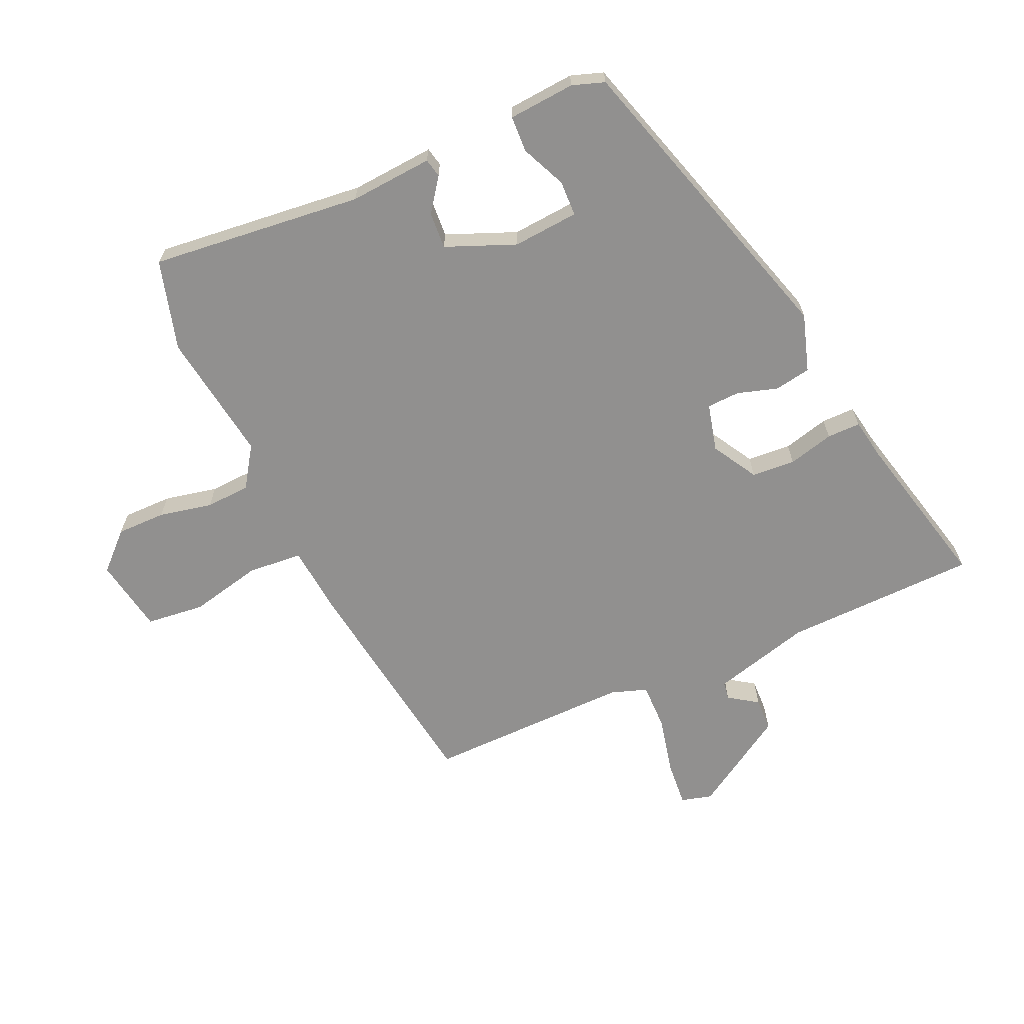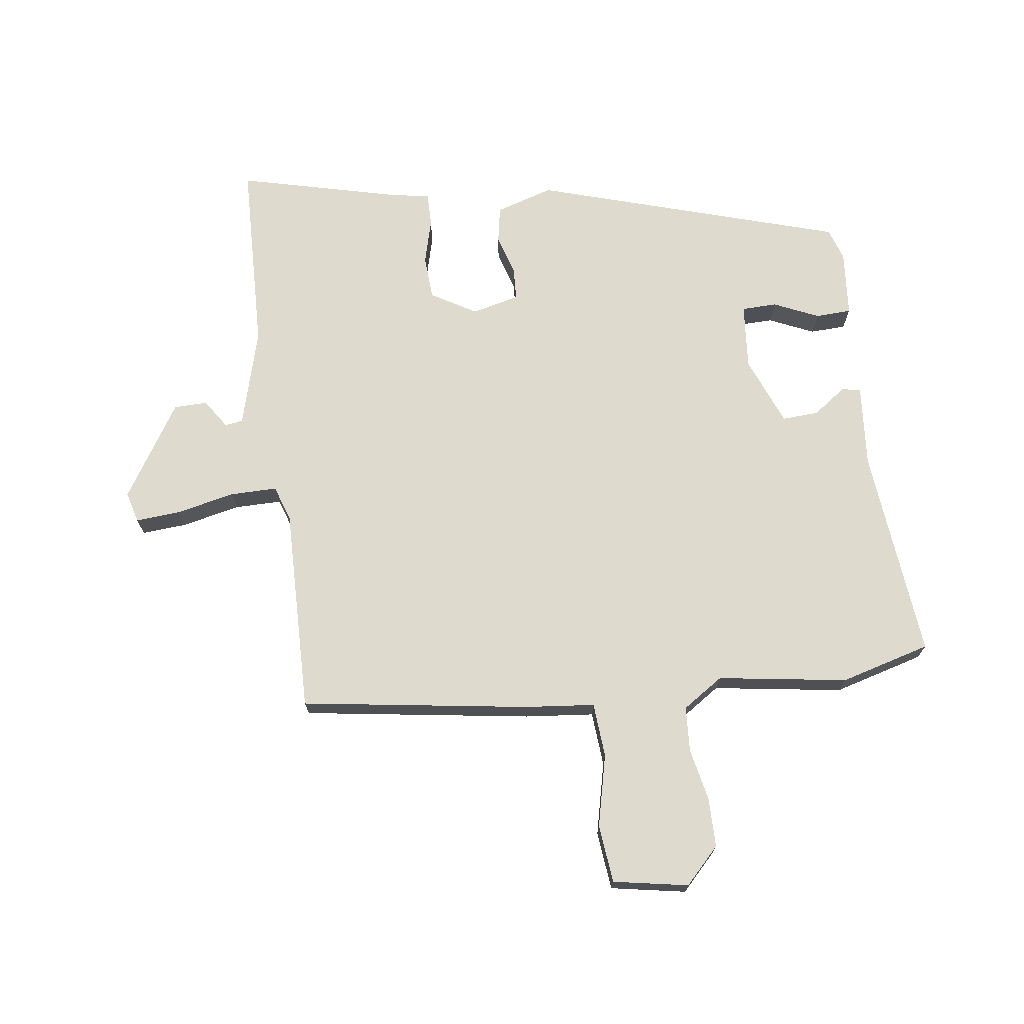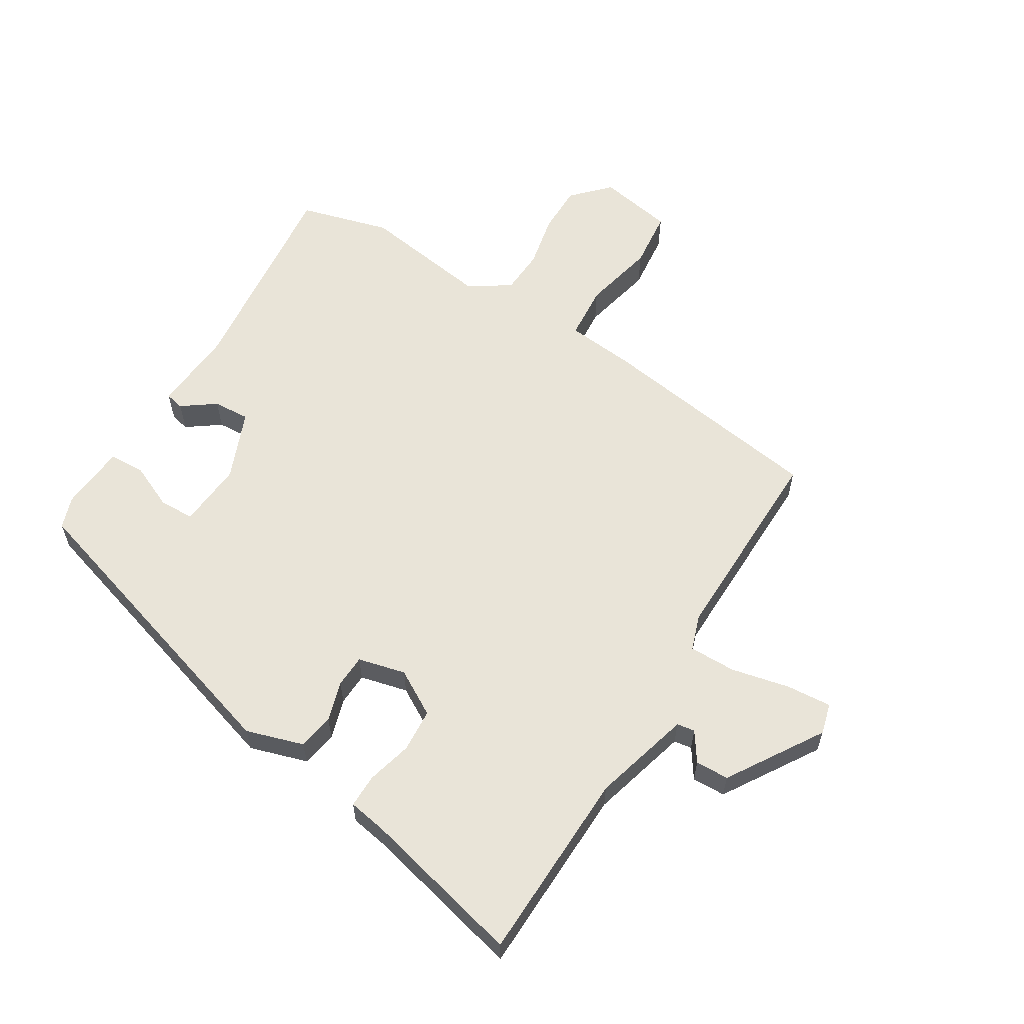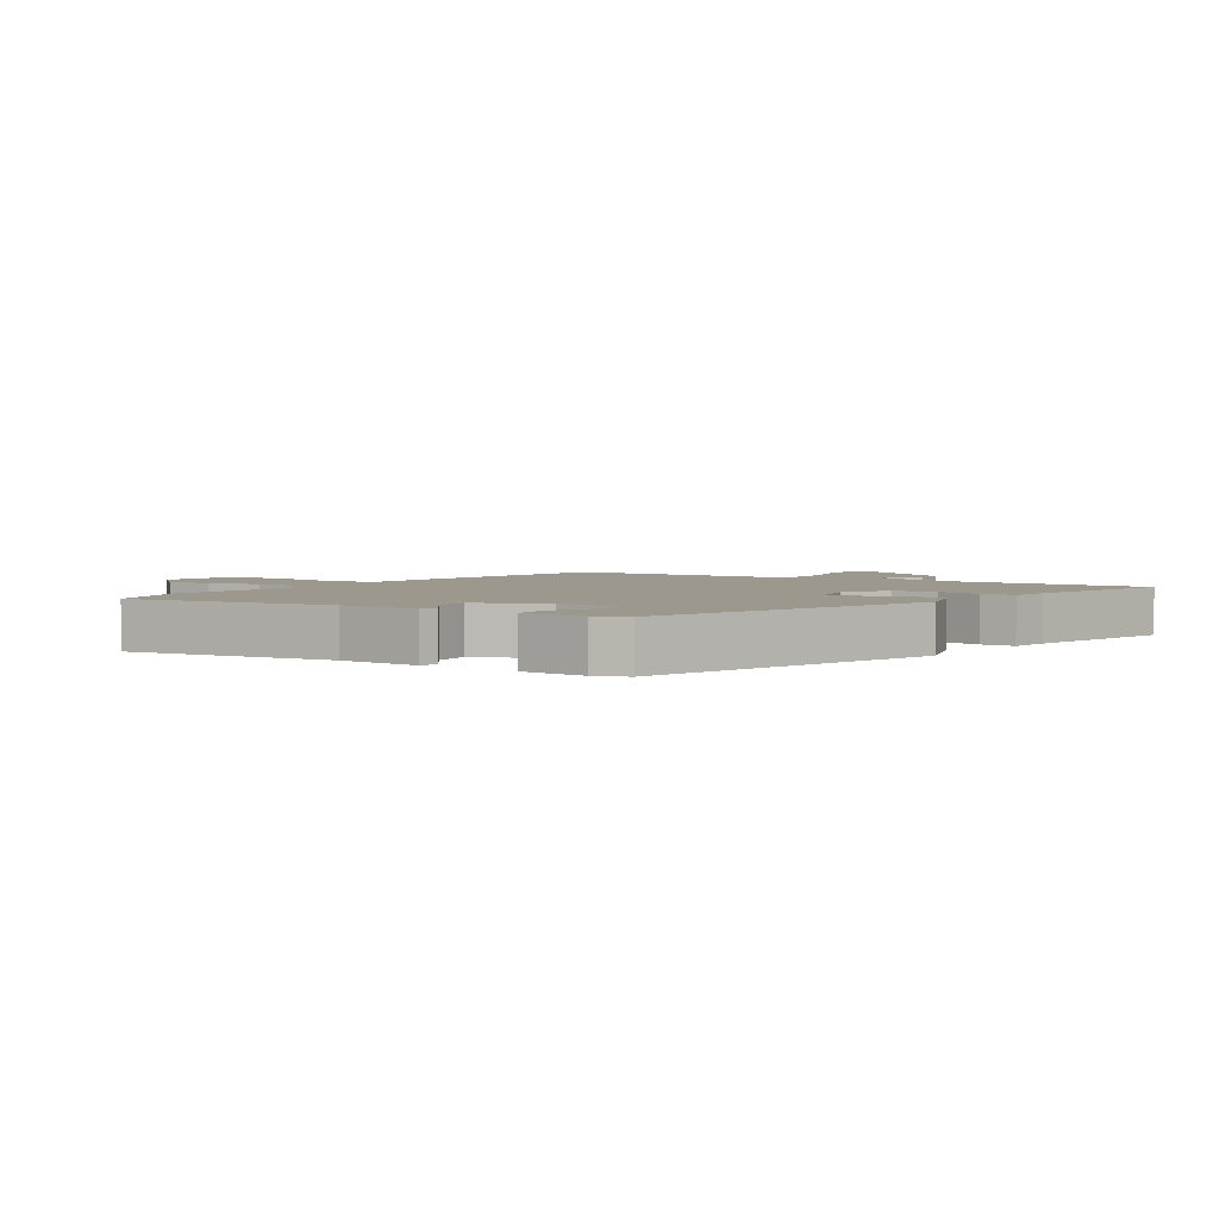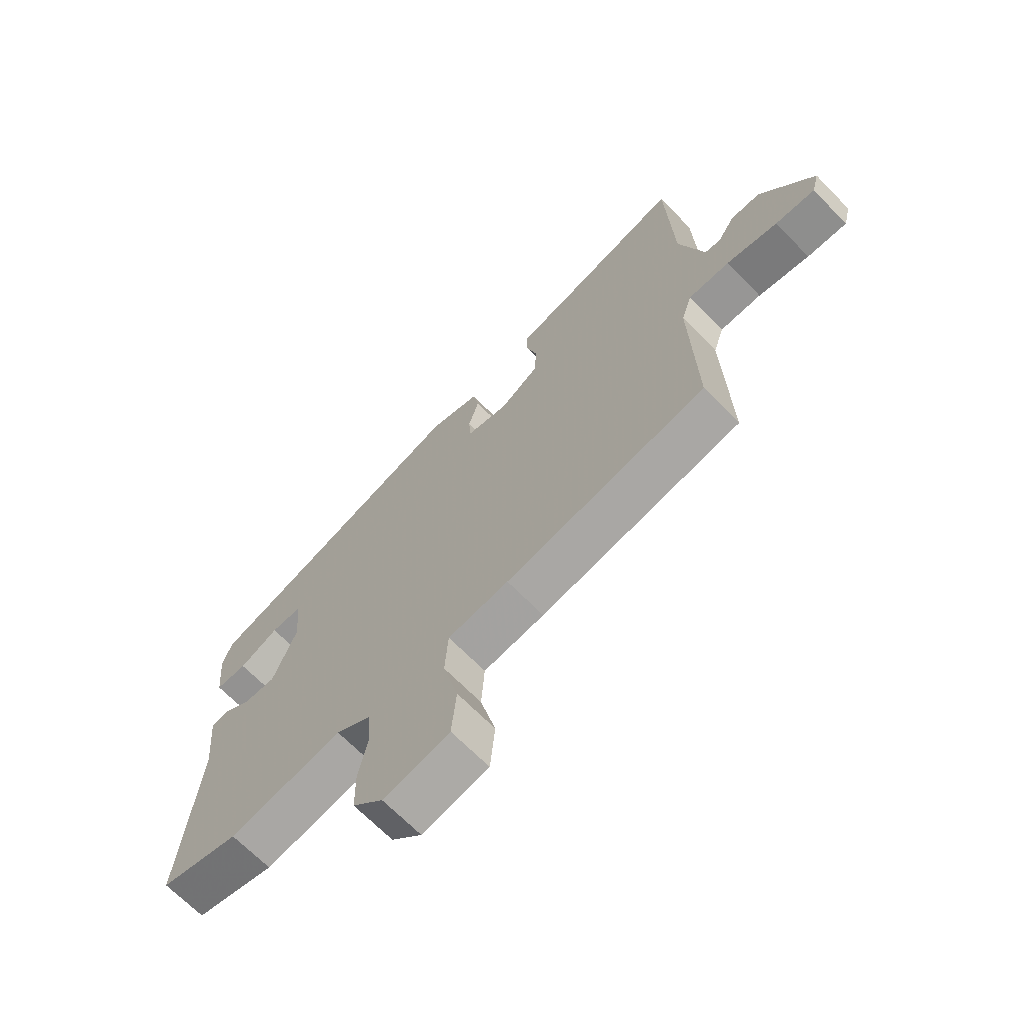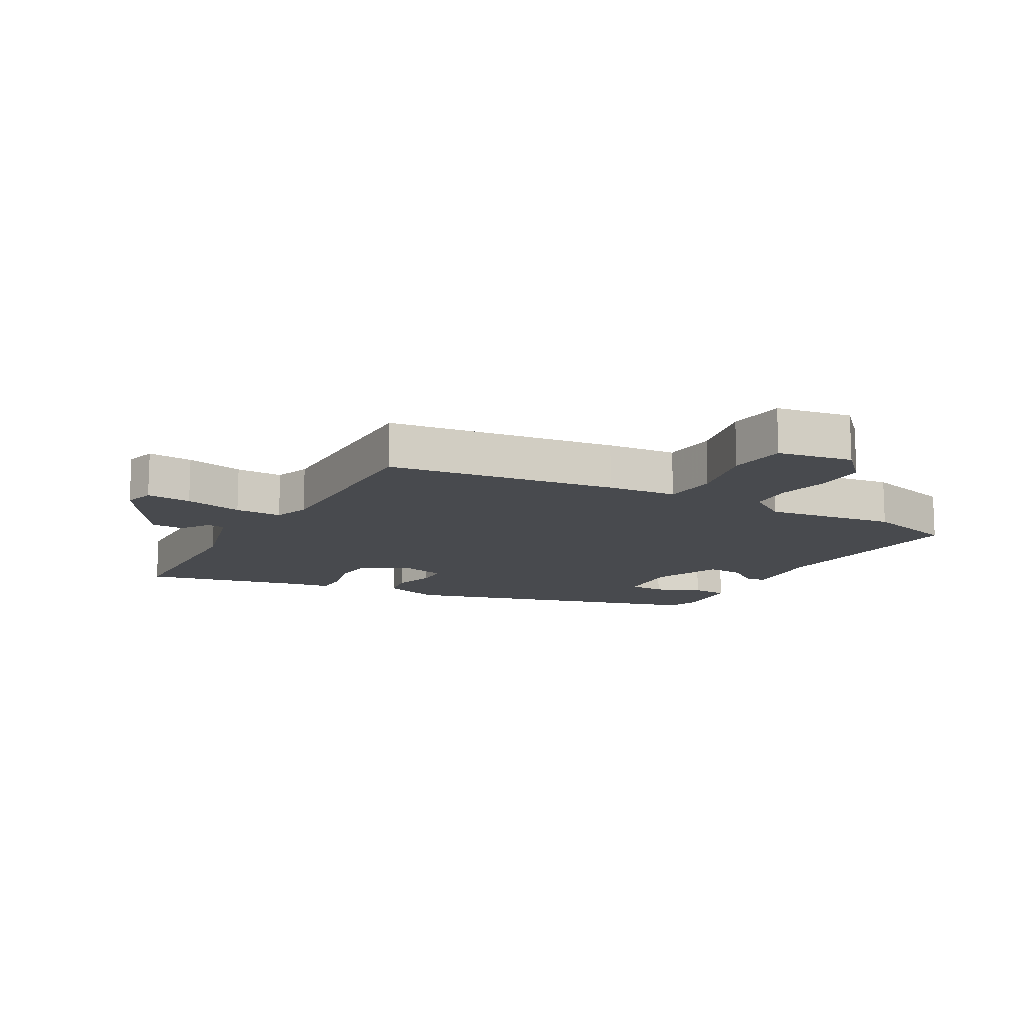
<metadata>
{"format":"obj","ext":"obj","renderer":"f3d","projection":"perspective","resolution":1024,"background":"white","views":[{"elev":-65.7,"azim":-66.6,"up":"+Y"},{"elev":71.3,"azim":172.0,"up":"+Y"},{"elev":60.1,"azim":30.9,"up":"+Y"},{"elev":3.2,"azim":-57.7,"up":"+Y"},{"elev":-68.0,"azim":44.4,"up":"+Z"},{"elev":-13.1,"azim":149.8,"up":"+Y"}]}
</metadata>
<code>
v -0.528 0.07 0.301
v -0.035 0.07 0.456
v 0.058 0.07 0.428
v 0.069 0.07 0.37
v 0.05 0.07 0.305
v 0.053 0.07 0.252
v 0.13 0.07 0.234
v 0.202 0.07 0.277
v 0.206 0.07 0.347
v 0.186 0.07 0.42
v 0.185 0.07 0.474
v 0.249 0.07 0.486
v 0.508 0.07 0.552
v 0.52 0.07 0.241
v 0.565 0.07 0.083
v 0.594 0.07 0.079
v 0.625 0.07 0.126
v 0.679 0.07 0.125
v 0.776 0.07 -0.026
v 0.763 0.07 -0.076
v 0.69 0.07 -0.071
v 0.596 0.07 -0.051
v 0.52 0.07 -0.051
v 0.501 0.07 -0.109
v 0.51 0.07 -0.44
v 0.141 0.07 -0.498
v 0.029 0.07 -0.51
v 0.023 0.07 -0.598
v 0.051 0.07 -0.714
v 0.042 0.07 -0.808
v -0.079 0.07 -0.831
v -0.135 0.07 -0.774
v -0.136 0.07 -0.695
v -0.119 0.07 -0.609
v -0.124 0.07 -0.537
v -0.19 0.07 -0.494
v -0.399 0.07 -0.527
v -0.545 0.07 -0.488
v -0.513 0.07 -0.146
v -0.525 0.07 -0.012
v -0.495 0.07 -0.005
v -0.441 0.07 -0.043
v -0.382 0.07 -0.046
v -0.338 0.07 0.066
v -0.348 0.07 0.172
v -0.405 0.07 0.173
v -0.477 0.07 0.14
v -0.535 0.07 0.142
v -0.545 0.07 0.249
v -0.528 0 0.301
v -0.035 0 0.456
v 0.058 0 0.428
v 0.069 0 0.37
v 0.05 0 0.305
v 0.053 0 0.252
v 0.13 0 0.234
v 0.202 0 0.277
v 0.206 0 0.347
v 0.186 0 0.42
v 0.185 0 0.474
v 0.249 0 0.486
v 0.508 0 0.552
v 0.52 0 0.241
v 0.565 0 0.083
v 0.594 0 0.079
v 0.625 0 0.126
v 0.679 0 0.125
v 0.776 0 -0.026
v 0.763 0 -0.076
v 0.69 0 -0.071
v 0.596 0 -0.051
v 0.52 0 -0.051
v 0.501 0 -0.109
v 0.51 0 -0.44
v 0.141 0 -0.498
v 0.029 0 -0.51
v 0.023 0 -0.598
v 0.051 0 -0.714
v 0.042 0 -0.808
v -0.079 0 -0.831
v -0.135 0 -0.774
v -0.136 0 -0.695
v -0.119 0 -0.609
v -0.124 0 -0.537
v -0.19 0 -0.494
v -0.399 0 -0.527
v -0.545 0 -0.488
v -0.513 0 -0.146
v -0.525 0 -0.012
v -0.495 0 -0.005
v -0.441 0 -0.043
v -0.382 0 -0.046
v -0.338 0 0.066
v -0.348 0 0.172
v -0.405 0 0.173
v -0.477 0 0.14
v -0.535 0 0.142
v -0.545 0 0.249
f 46 47 48 49
f 45 46 49 1
f 39 40 41 42
f 39 42 43
f 36 37 38 39
f 35 36 39 43
f 31 32 33 34
f 31 34 35
f 28 29 30 31
f 27 28 31 35
f 24 25 26 27
f 23 24 27 35
f 19 20 21 22
f 19 22 23
f 16 17 18 19
f 15 16 19 23
f 14 15 23 35
f 12 13 14
f 9 10 11 12
f 8 9 12 14
f 7 8 14 35
f 2 3 4 5
f 45 1 2 5
f 44 45 5 6
f 35 43 44
f 6 7 35 44
f 98 97 96 95
f 50 98 95 94
f 91 90 89 88
f 92 91 88
f 88 87 86 85
f 92 88 85 84
f 83 82 81 80
f 84 83 80
f 80 79 78 77
f 84 80 77 76
f 76 75 74 73
f 84 76 73 72
f 71 70 69 68
f 72 71 68
f 68 67 66 65
f 72 68 65 64
f 84 72 64 63
f 63 62 61
f 61 60 59 58
f 63 61 58 57
f 84 63 57 56
f 54 53 52 51
f 54 51 50 94
f 55 54 94 93
f 93 92 84
f 93 84 56 55
f 1 50 51 2
f 2 51 52 3
f 3 52 53 4
f 4 53 54 5
f 5 54 55 6
f 6 55 56 7
f 7 56 57 8
f 8 57 58 9
f 9 58 59 10
f 10 59 60 11
f 11 60 61 12
f 12 61 62 13
f 13 62 63 14
f 14 63 64 15
f 15 64 65 16
f 16 65 66 17
f 17 66 67 18
f 18 67 68 19
f 19 68 69 20
f 20 69 70 21
f 21 70 71 22
f 22 71 72 23
f 23 72 73 24
f 24 73 74 25
f 25 74 75 26
f 26 75 76 27
f 27 76 77 28
f 28 77 78 29
f 29 78 79 30
f 30 79 80 31
f 31 80 81 32
f 32 81 82 33
f 33 82 83 34
f 34 83 84 35
f 35 84 85 36
f 36 85 86 37
f 37 86 87 38
f 38 87 88 39
f 39 88 89 40
f 40 89 90 41
f 41 90 91 42
f 42 91 92 43
f 43 92 93 44
f 44 93 94 45
f 45 94 95 46
f 46 95 96 47
f 47 96 97 48
f 48 97 98 49
f 49 98 50 1

</code>
